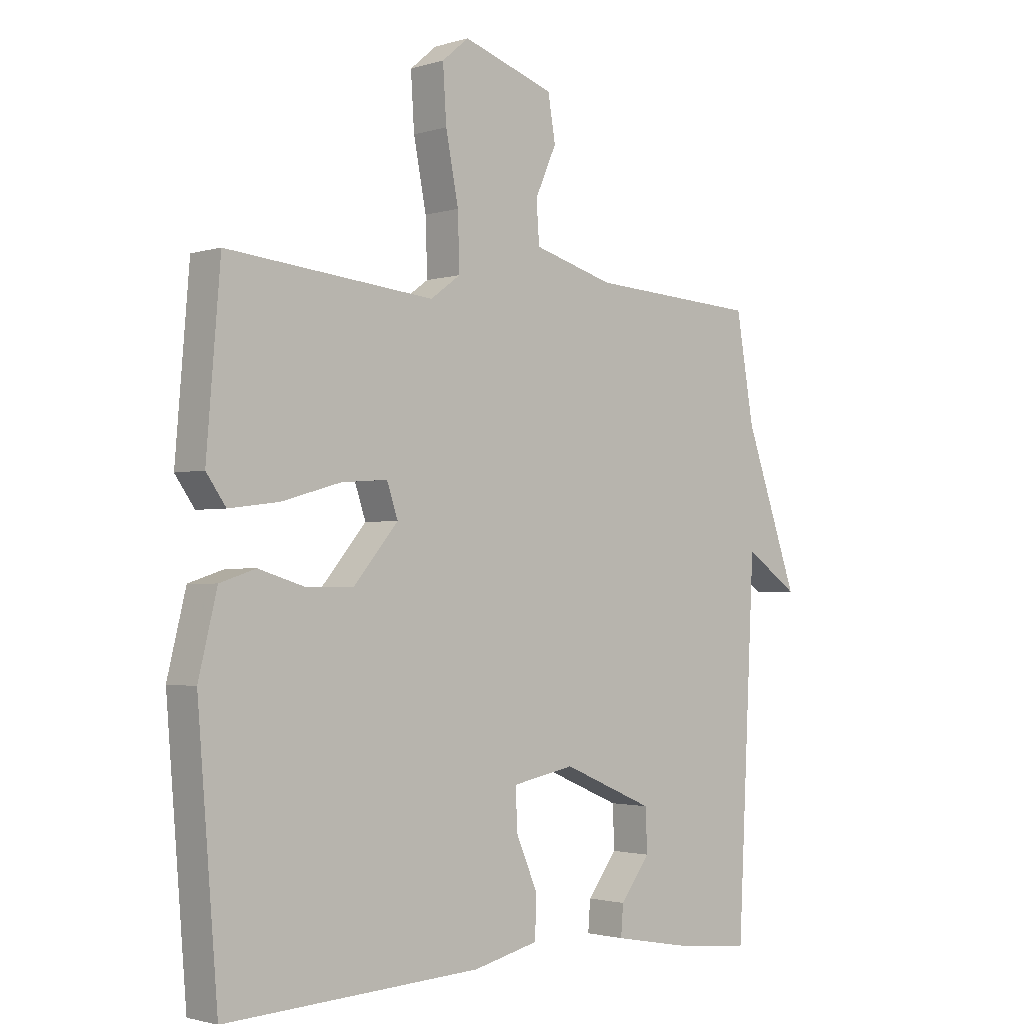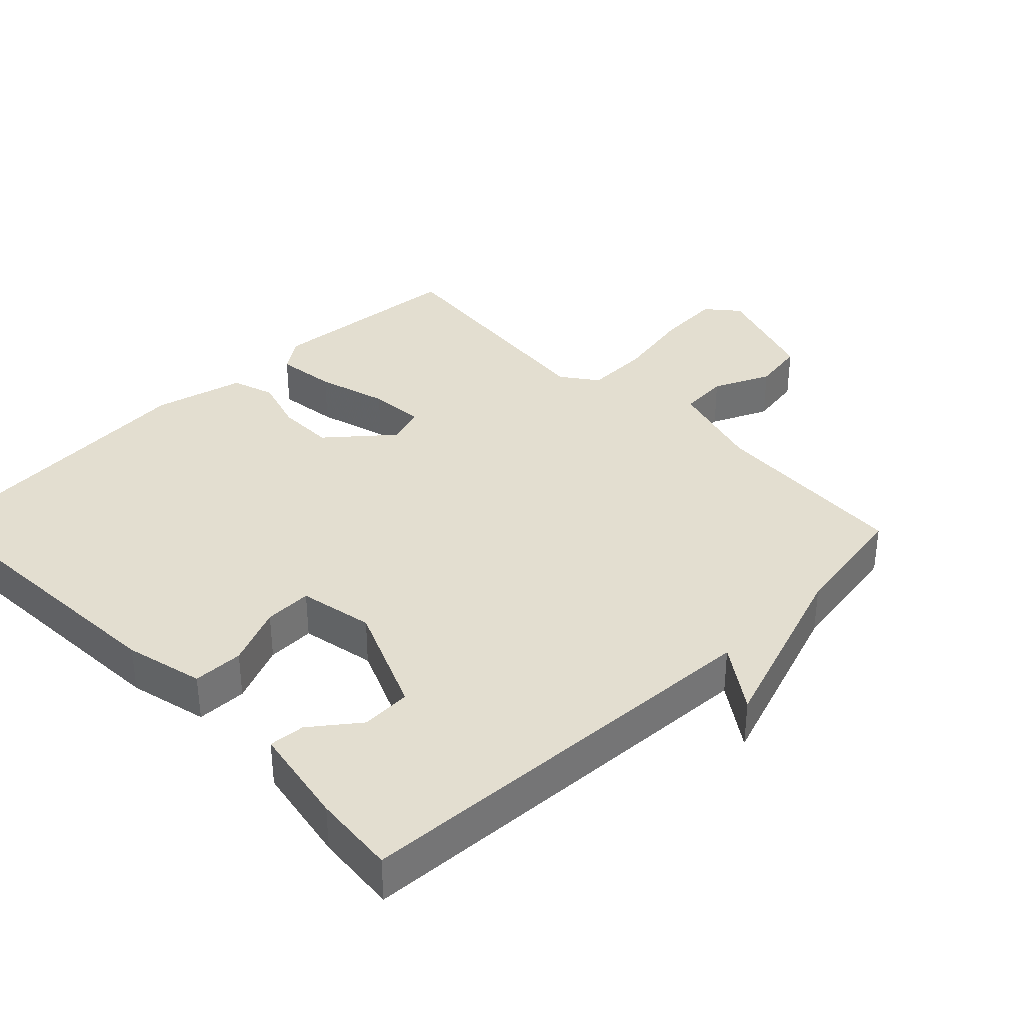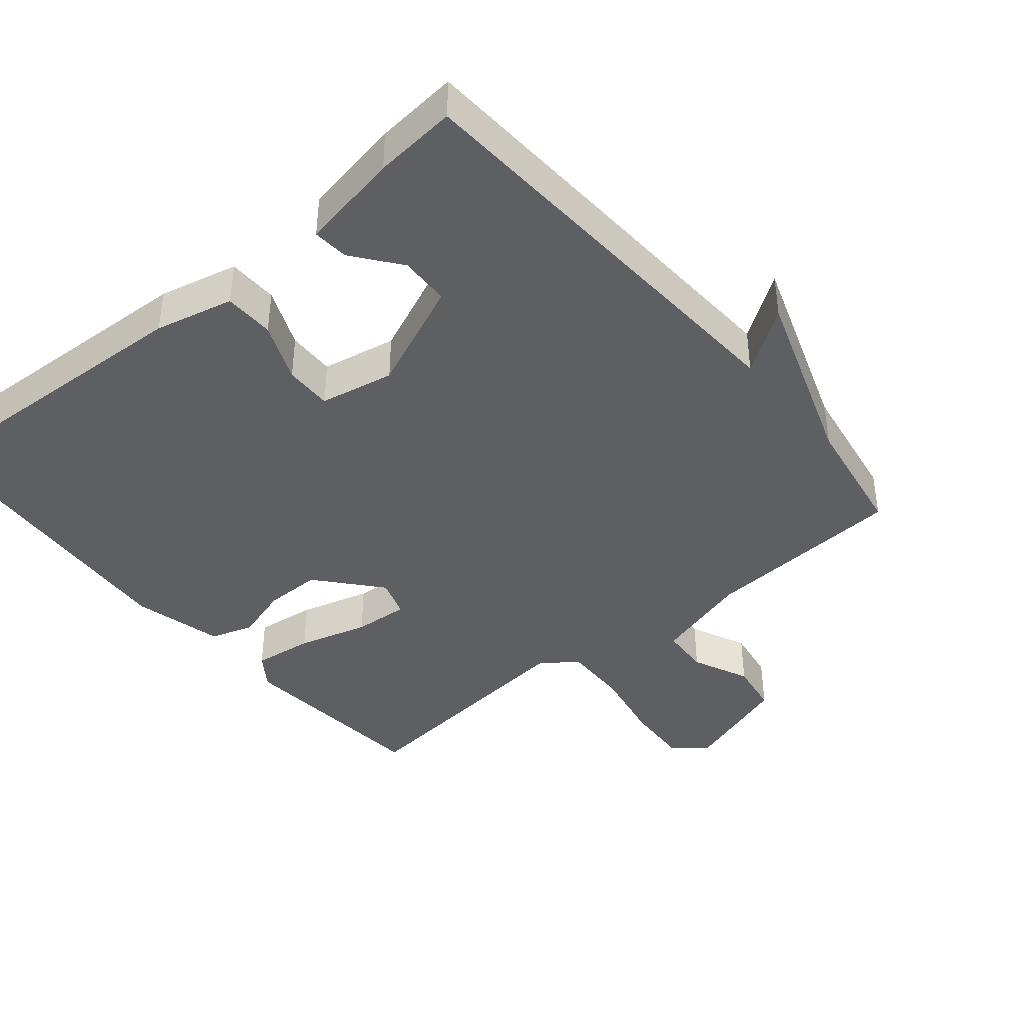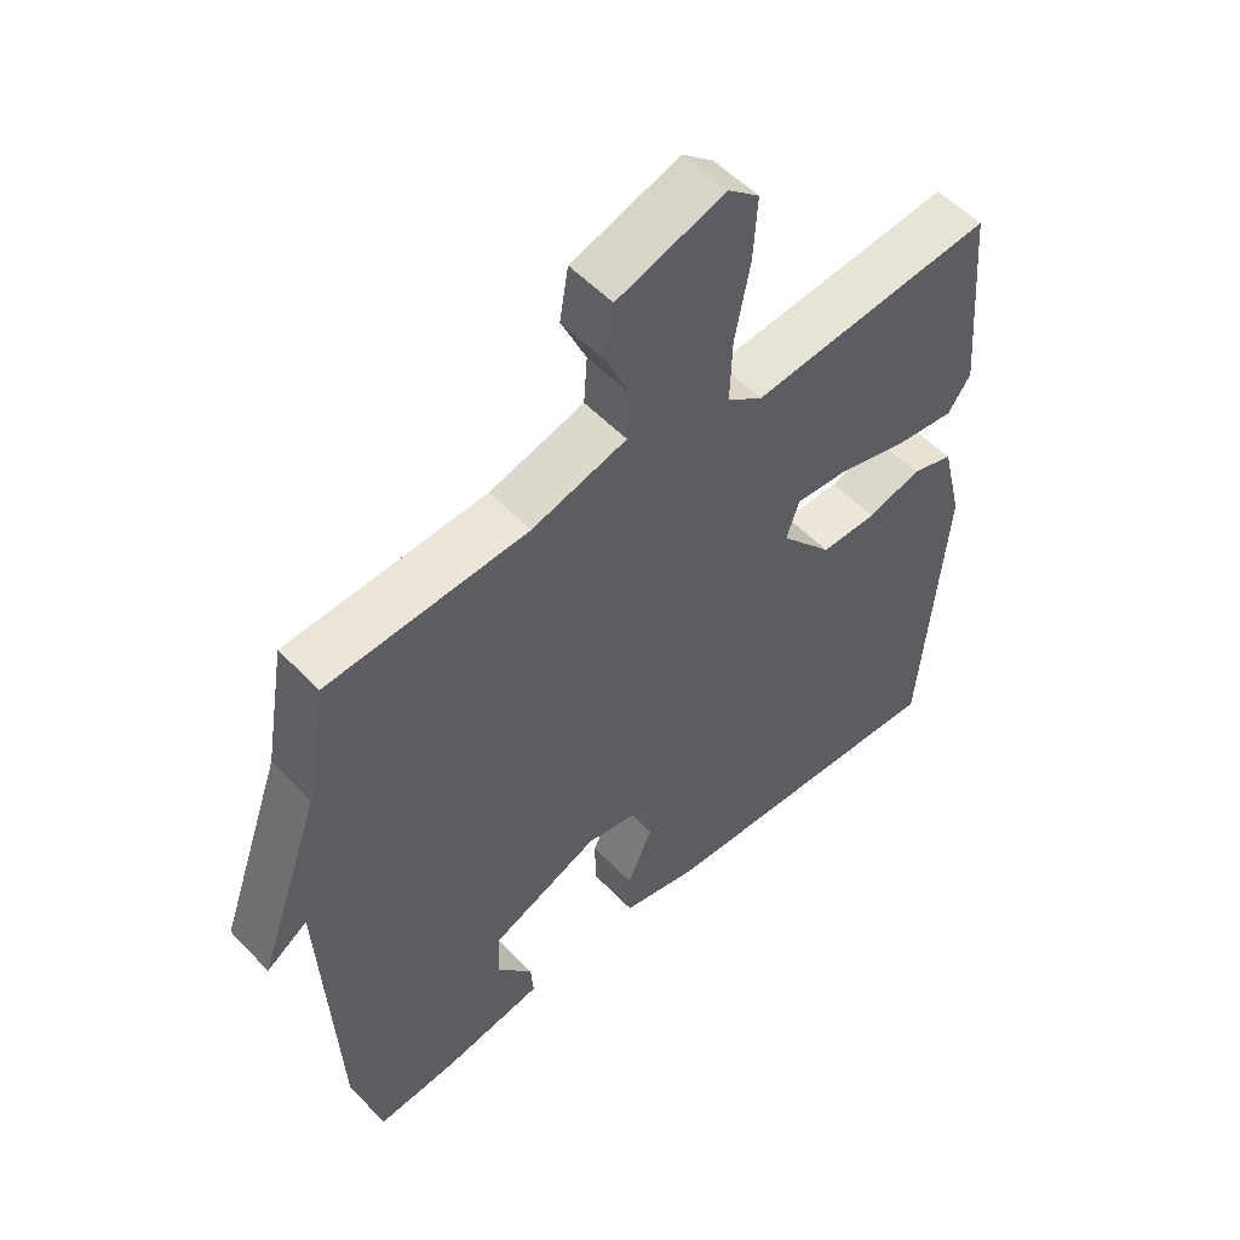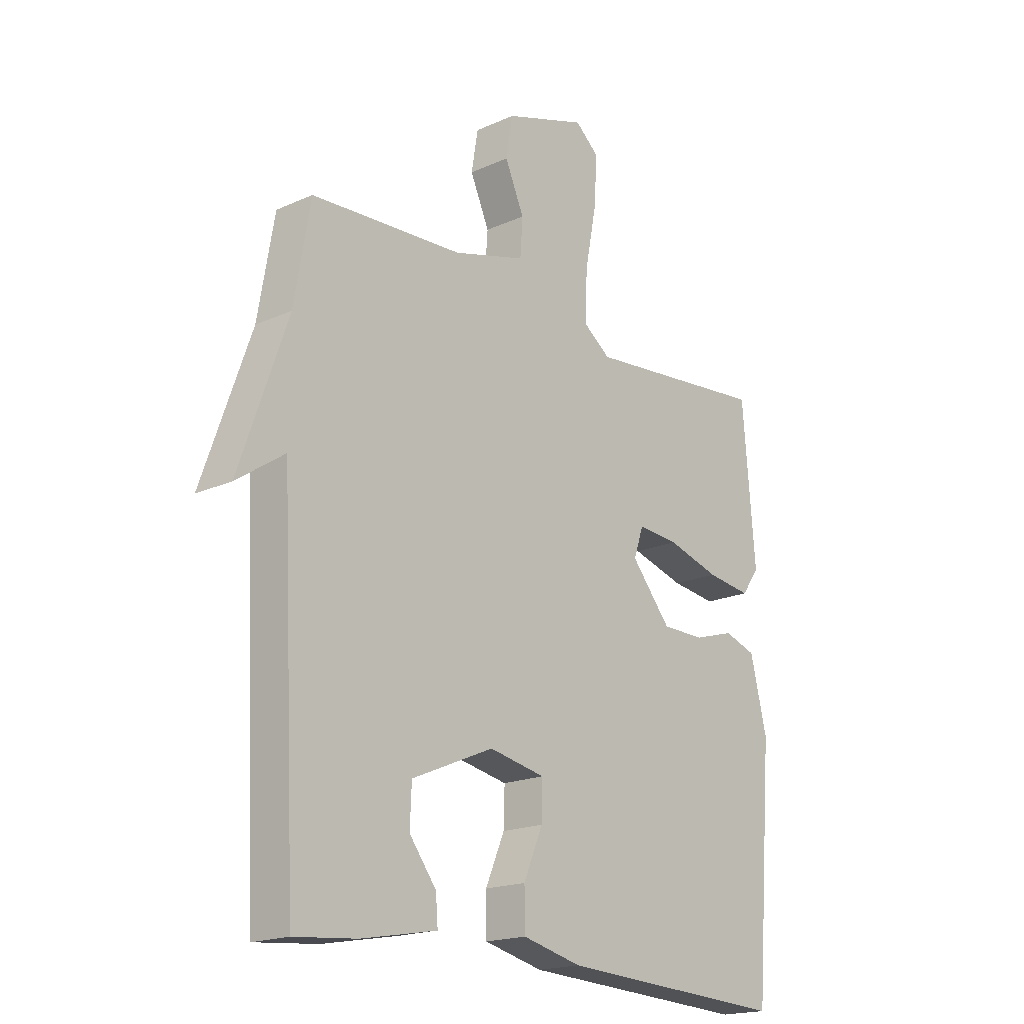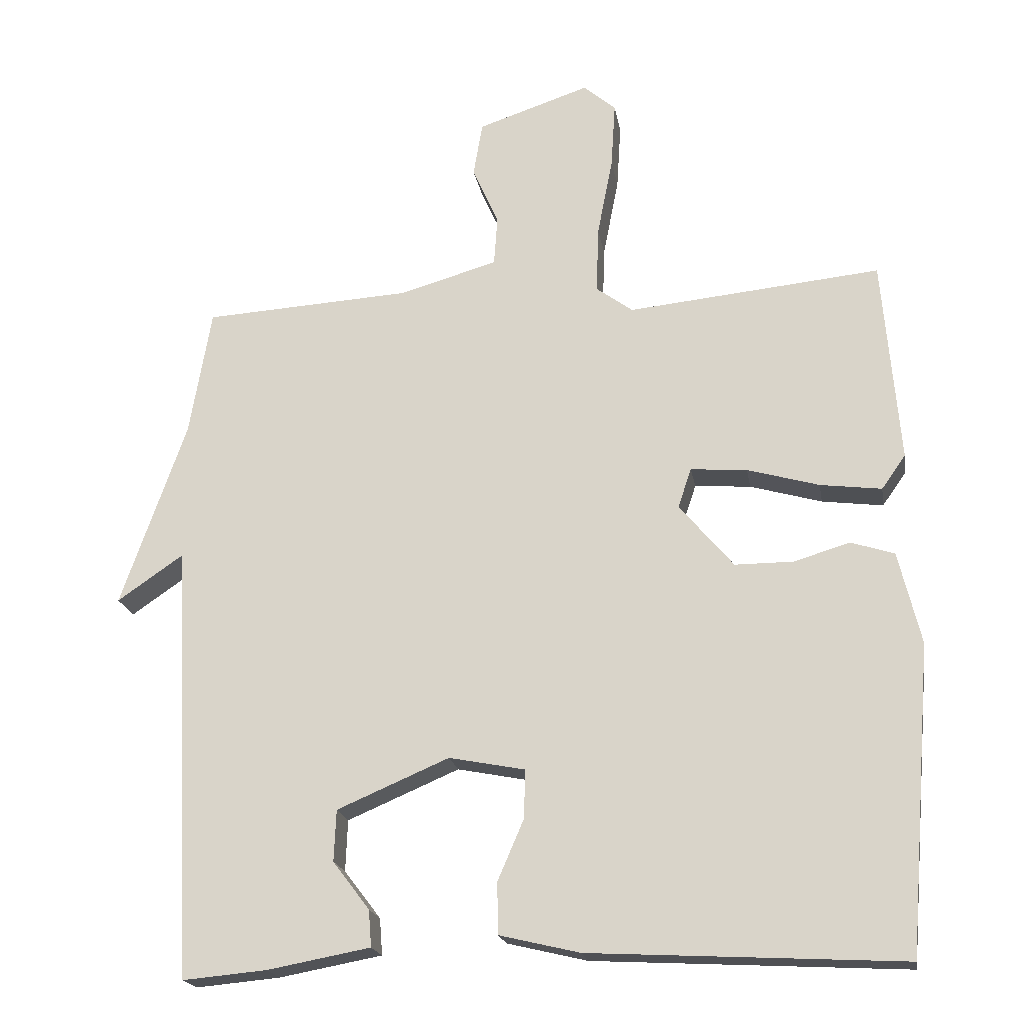
<metadata>
{"format":"obj","ext":"obj","renderer":"f3d","projection":"perspective","resolution":1024,"background":"white","views":[{"elev":-2.0,"azim":137.3,"up":"+Z"},{"elev":35.8,"azim":-134.2,"up":"+Y"},{"elev":-40.9,"azim":-140.0,"up":"+Y"},{"elev":53.7,"azim":-42.3,"up":"+Z"},{"elev":-18.7,"azim":-49.3,"up":"+Z"},{"elev":-19.6,"azim":9.5,"up":"+Z"}]}
</metadata>
<code>
v 0.5 0.07 0.5
v 0.524 0.07 0.21
v 0.49 0.07 0.162
v 0.403 0.07 0.173
v 0.301 0.07 0.202
v 0.221 0.07 0.208
v 0.202 0.07 0.152
v 0.279 0.07 0.061
v 0.362 0.07 0.061
v 0.441 0.07 0.085
v 0.503 0.07 0.065
v 0.535 0.07 -0.066
v 0.5 0.07 -0.5
v 0.056 0.07 -0.477
v -0.058 0.07 -0.45
v -0.059 0.07 -0.377
v -0.022 0.07 -0.291
v -0.02 0.07 -0.222
v -0.128 0.07 -0.201
v -0.287 0.07 -0.269
v -0.29 0.07 -0.342
v -0.238 0.07 -0.41
v -0.234 0.07 -0.462
v -0.38 0.07 -0.489
v -0.5 0.07 -0.5
v -0.531 0.07 0.119
v -0.624 0.07 0.055
v -0.531 0.07 0.319
v -0.5 0.07 0.5
v -0.206 0.07 0.518
v -0.066 0.07 0.558
v -0.061 0.07 0.629
v -0.098 0.07 0.712
v -0.085 0.07 0.789
v 0.074 0.07 0.842
v 0.12 0.07 0.803
v 0.114 0.07 0.709
v 0.092 0.07 0.596
v 0.089 0.07 0.502
v 0.141 0.07 0.464
v 0.5 0 0.5
v 0.524 0 0.21
v 0.49 0 0.162
v 0.403 0 0.173
v 0.301 0 0.202
v 0.221 0 0.208
v 0.202 0 0.152
v 0.279 0 0.061
v 0.362 0 0.061
v 0.441 0 0.085
v 0.503 0 0.065
v 0.535 0 -0.066
v 0.5 0 -0.5
v 0.056 0 -0.477
v -0.058 0 -0.45
v -0.059 0 -0.377
v -0.022 0 -0.291
v -0.02 0 -0.222
v -0.128 0 -0.201
v -0.287 0 -0.269
v -0.29 0 -0.342
v -0.238 0 -0.41
v -0.234 0 -0.462
v -0.38 0 -0.489
v -0.5 0 -0.5
v -0.531 0 0.119
v -0.624 0 0.055
v -0.531 0 0.319
v -0.5 0 0.5
v -0.206 0 0.518
v -0.066 0 0.558
v -0.061 0 0.629
v -0.098 0 0.712
v -0.085 0 0.789
v 0.074 0 0.842
v 0.12 0 0.803
v 0.114 0 0.709
v 0.092 0 0.596
v 0.089 0 0.502
v 0.141 0 0.464
f 36 37 38
f 35 36 38
f 34 35 38
f 33 34 38
f 32 33 38
f 31 32 38 39
f 30 31 39 40
f 28 29 30 40
f 26 27 28
f 23 24 25
f 22 23 25
f 21 22 25
f 25 26 28
f 21 25 28
f 20 21 28
f 15 16 17
f 14 15 17
f 13 14 17
f 12 13 17
f 11 12 17
f 10 11 17
f 9 10 17
f 8 9 17 18
f 7 8 18 19
f 3 4 5
f 2 3 5
f 1 2 5
f 40 1 5
f 40 5 6
f 20 28 40
f 19 20 40
f 7 19 40
f 6 7 40
f 78 77 76
f 78 76 75
f 78 75 74
f 78 74 73
f 78 73 72
f 79 78 72 71
f 80 79 71 70
f 80 70 69 68
f 68 67 66
f 65 64 63
f 65 63 62
f 65 62 61
f 68 66 65
f 68 65 61
f 68 61 60
f 57 56 55
f 57 55 54
f 57 54 53
f 57 53 52
f 57 52 51
f 57 51 50
f 57 50 49
f 58 57 49 48
f 59 58 48 47
f 45 44 43
f 45 43 42
f 45 42 41
f 45 41 80
f 46 45 80
f 80 68 60
f 80 60 59
f 80 59 47
f 80 47 46
f 1 41 42 2
f 2 42 43 3
f 3 43 44 4
f 4 44 45 5
f 5 45 46 6
f 6 46 47 7
f 7 47 48 8
f 8 48 49 9
f 9 49 50 10
f 10 50 51 11
f 11 51 52 12
f 12 52 53 13
f 13 53 54 14
f 14 54 55 15
f 15 55 56 16
f 16 56 57 17
f 17 57 58 18
f 18 58 59 19
f 19 59 60 20
f 20 60 61 21
f 21 61 62 22
f 22 62 63 23
f 23 63 64 24
f 24 64 65 25
f 25 65 66 26
f 26 66 67 27
f 27 67 68 28
f 28 68 69 29
f 29 69 70 30
f 30 70 71 31
f 31 71 72 32
f 32 72 73 33
f 33 73 74 34
f 34 74 75 35
f 35 75 76 36
f 36 76 77 37
f 37 77 78 38
f 38 78 79 39
f 39 79 80 40
f 40 80 41 1

</code>
